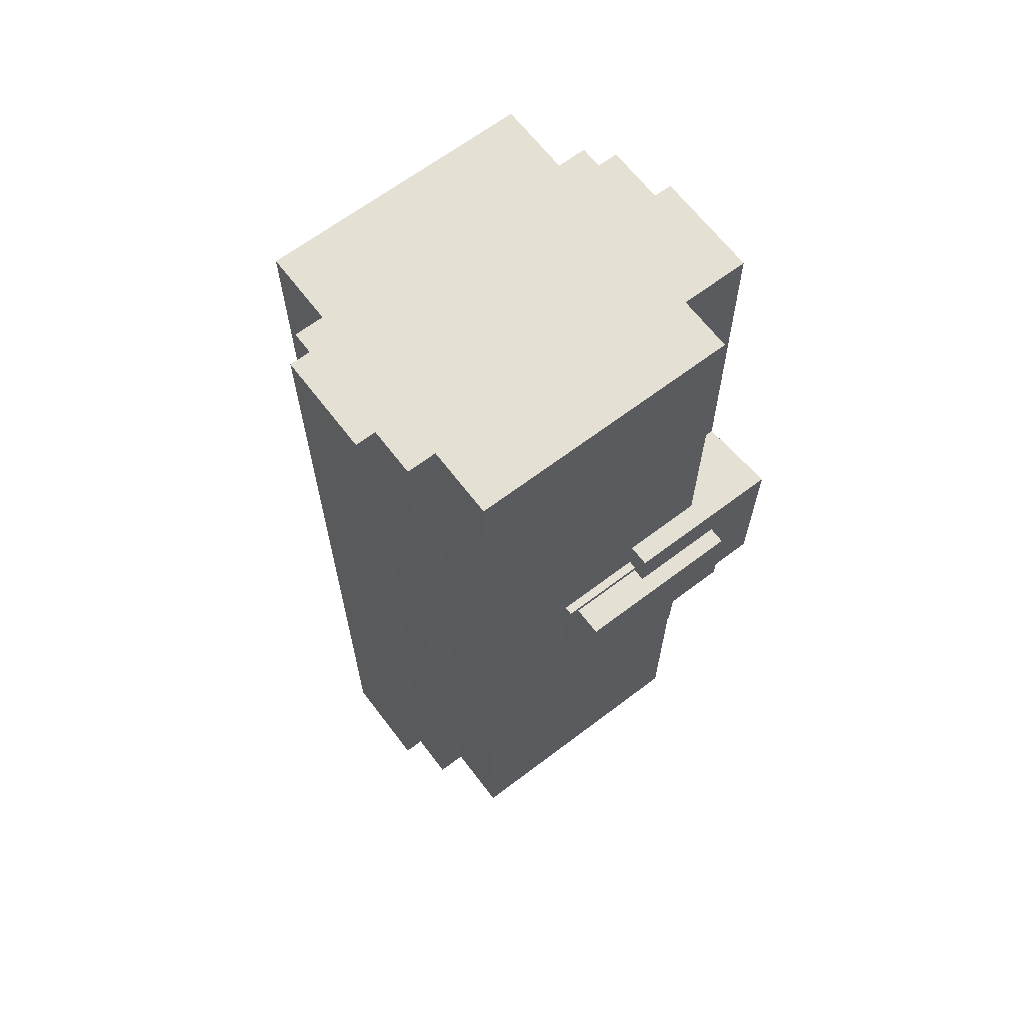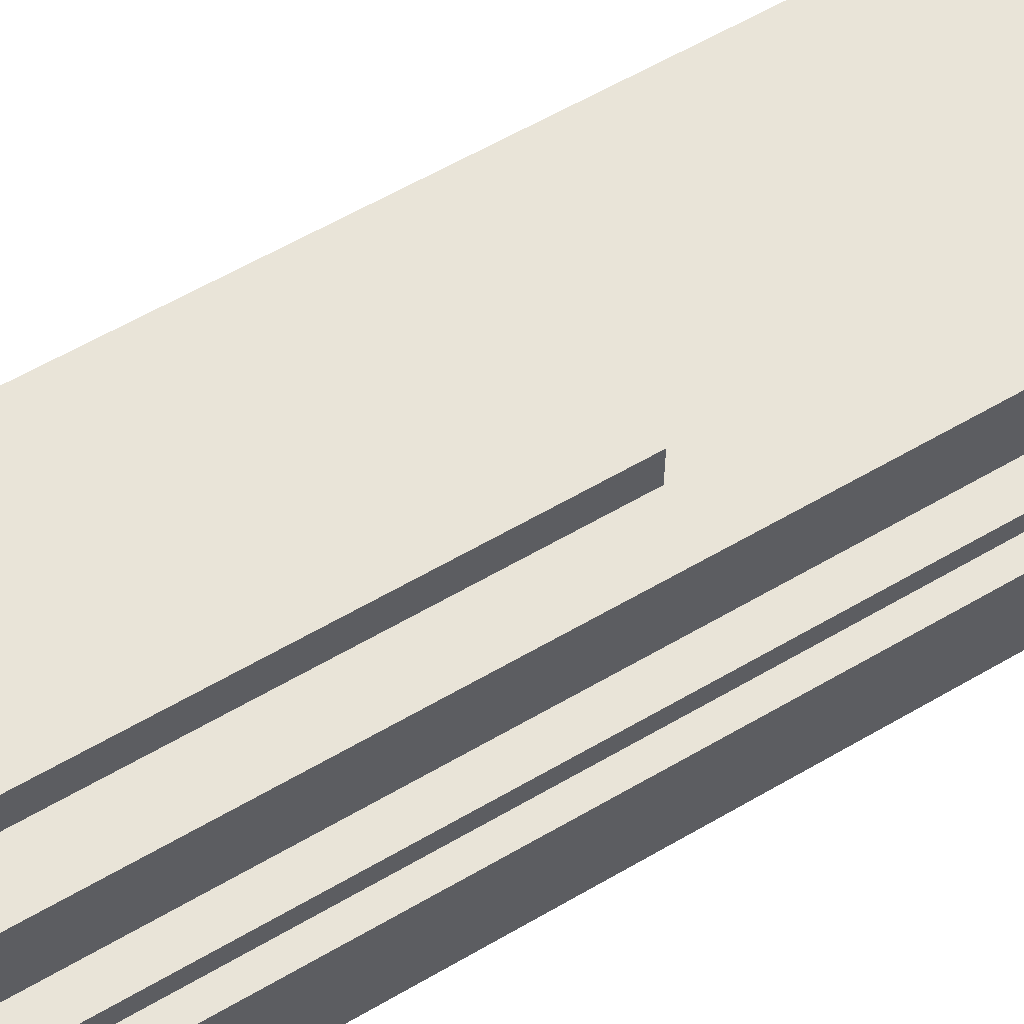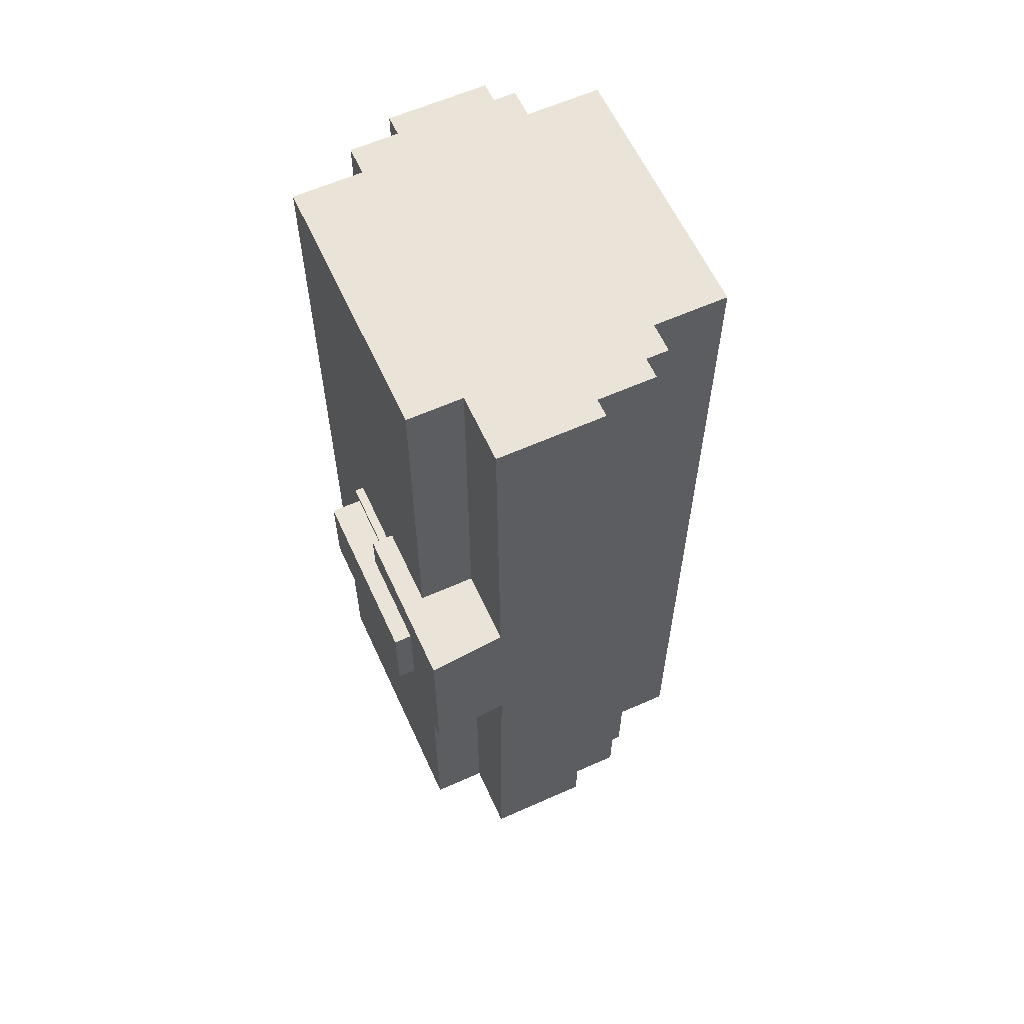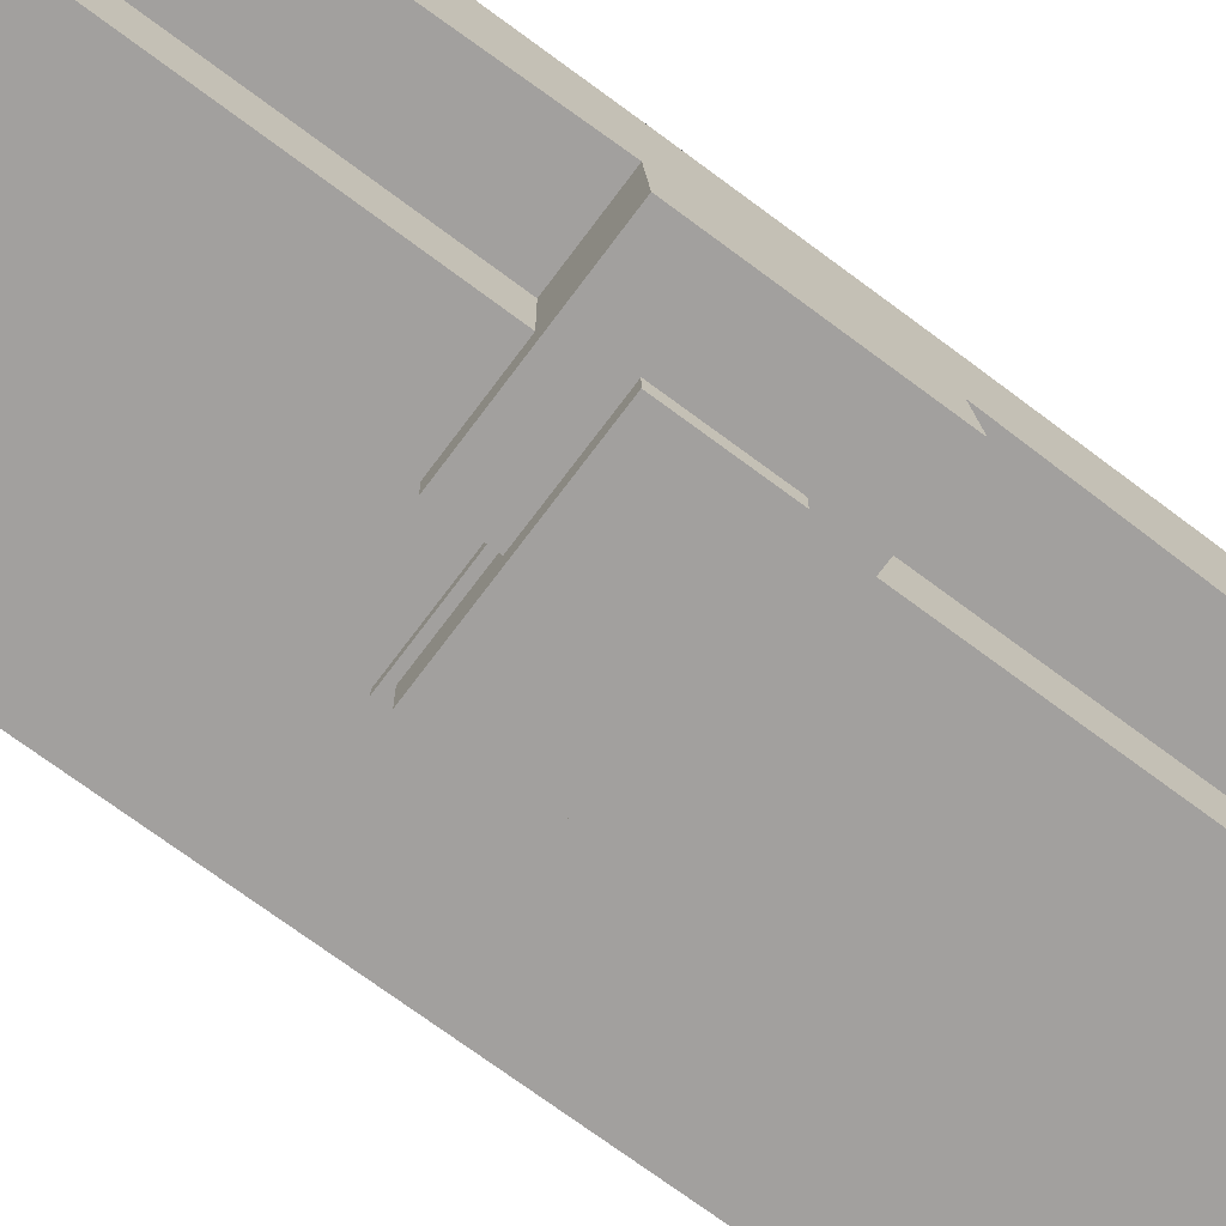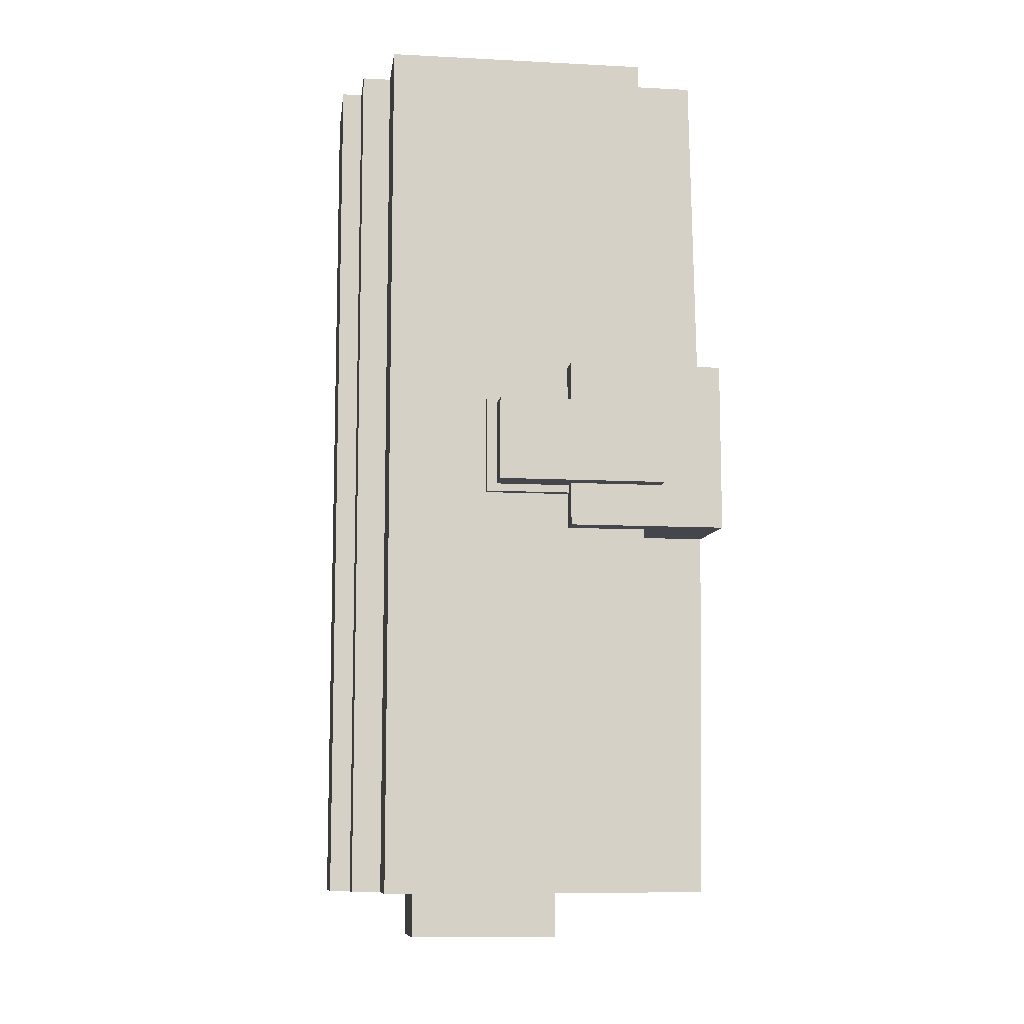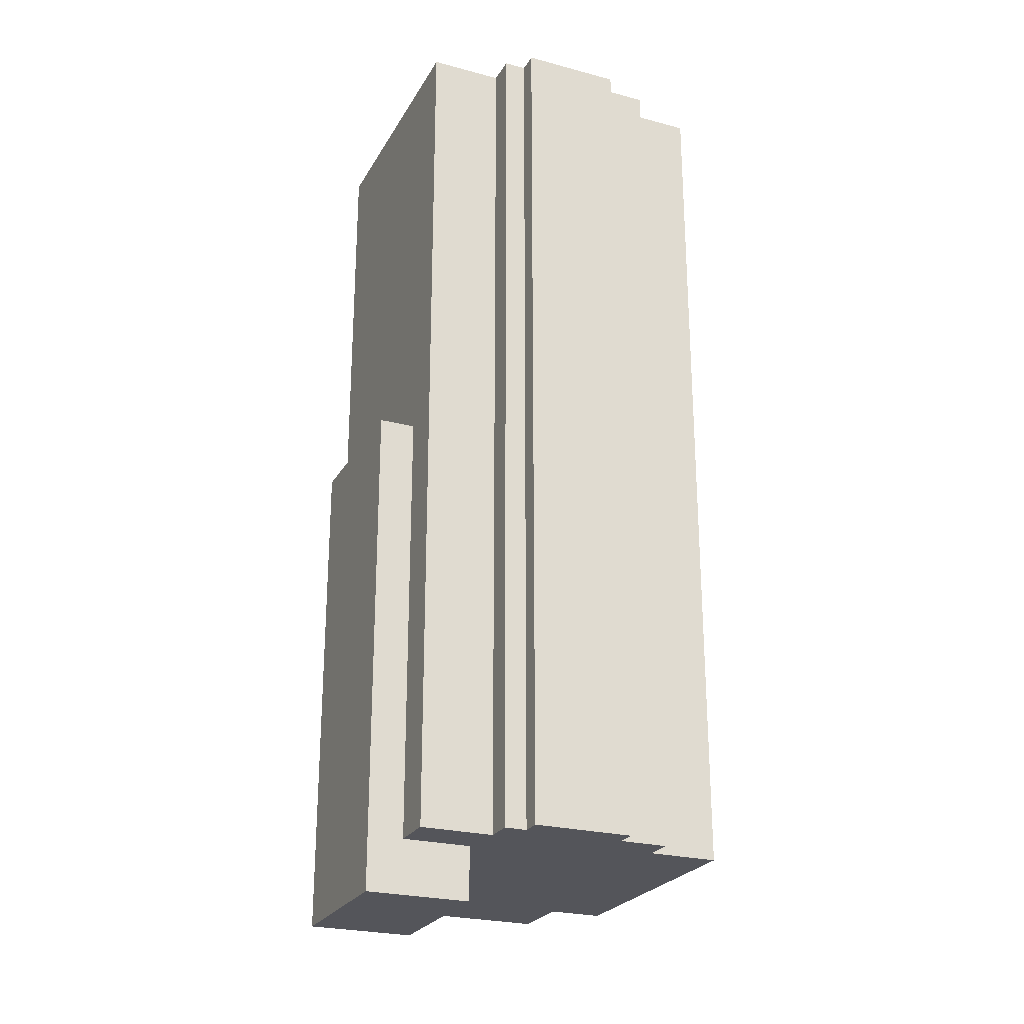
<metadata>
{"format":"obj","ext":"obj","renderer":"f3d","projection":"perspective","resolution":1024,"background":"white","views":[{"elev":65.6,"azim":142.7,"up":"+Y"},{"elev":60.5,"azim":59.2,"up":"+Z"},{"elev":60.8,"azim":-114.5,"up":"+Y"},{"elev":-71.9,"azim":-126.7,"up":"+Z"},{"elev":-10.1,"azim":172.6,"up":"+Y"},{"elev":-24.9,"azim":66.6,"up":"+Y"}]}
</metadata>
<code>
g old_man
v 0.6127 0.4837 -0.3403
v 0.5002 0.4837 -0.3403
v 0.6127 0.4837 -0.3206
v 0.5002 0.4837 -0.3291
v 0.5626 0.4837 -0.3291
v 0.5626 0.4837 -0.3206
v 0.6127 0.5398 -0.3206
v 0.6127 0.5398 -0.3403
v 0.5002 0.5398 -0.3403
v 0.5002 0.5398 -0.3291
v 0.5626 0.5398 -0.3291
v 0.5626 0.5398 -0.3206
v 0.6127 0.5398 -0.3403
v 0.5002 0.5398 -0.3403
v 0.6127 0.4837 -0.3403
v 0.5002 0.4837 -0.3403
v 0.6127 0.4837 -0.3403
v 0.6127 0.5398 -0.3403
v 0.6127 0.4837 -0.3206
v 0.6127 0.5398 -0.3206
v 0.5002 0.4837 -0.3403
v 0.5002 0.5398 -0.3403
v 0.5002 0.4837 -0.3291
v 0.5002 0.5398 -0.3291
v 0.5626 0.455 -0.3291
v 0.458 0.455 -0.3291
v 0.5626 0.455 -0.3149
v 0.4617 0.455 -0.279
v 0.5101 0.455 -0.3149
v 0.5101 0.455 -0.279
v 0.4617 0.568 -0.279
v 0.5626 0.568 -0.3291
v 0.458 0.568 -0.3291
v 0.5101 0.568 -0.3149
v 0.5626 0.568 -0.3149
v 0.5101 0.568 -0.279
v 0.458 0.455 -0.3291
v 0.458 0.568 -0.3291
v 0.458 0.455 -0.247
v 0.458 0.568 -0.247
v 0.4617 0.455 -0.279
v 0.4617 0.568 -0.279
v 0.6858 0.2093 -0.3149
v 0.5101 0.2093 -0.3149
v 0.6858 0.2093 -0.2694
v 0.5101 0.2093 -0.2694
v 0.5101 0.2093 -0.279
v 0.6858 0.2093 -0.3149
v 0.6858 0.793 -0.3149
v 0.6858 0.793 -0.2694
v 0.6858 0.2093 -0.2694
v 0.6858 0.2093 -0.1095
v 0.5101 0.2093 -0.1095
v 0.6858 0.793 -0.1095
v 0.5101 0.793 -0.1095
v 0.6554 0.2093 -0.1095
v 0.5482 0.5013 -0.1095
v 0.6554 0.5013 -0.1095
v 0.5482 0.2093 -0.1095
v 0.6858 0.793 -0.1095
v 0.5101 0.793 -0.1095
v 0.6858 0.793 -0.1578
v 0.5101 0.793 -0.1578
v 0.6858 0.793 -0.1578
v 0.6858 0.2093 -0.1095
v 0.6858 0.793 -0.1095
v 0.6858 0.2093 -0.1578
v 0.5101 0.793 -0.1578
v 0.5101 0.2093 -0.1095
v 0.5101 0.793 -0.1095
v 0.5101 0.2093 -0.1578
v 0.4654 0.2093 -0.2102
v 0.4773 0.793 -0.2102
v 0.4654 0.793 -0.2102
v 0.4773 0.2093 -0.2102
v 0.7186 0.2093 -0.2379
v 0.7186 0.793 -0.2379
v 0.7186 0.2093 -0.1724
v 0.7186 0.793 -0.1724
v 0.4773 0.793 -0.1724
v 0.4908 0.793 -0.2102
v 0.4773 0.793 -0.2102
v 0.4908 0.793 -0.1724
v 0.4773 0.793 -0.2102
v 0.4773 0.2093 -0.1724
v 0.4773 0.793 -0.1724
v 0.4773 0.2093 -0.2102
v 0.4908 0.2093 -0.1724
v 0.4773 0.2093 -0.1724
v 0.4773 0.793 -0.1724
v 0.4908 0.793 -0.1724
v 0.4654 0.793 -0.2102
v 0.5101 0.793 -0.279
v 0.4654 0.793 -0.279
v 0.4773 0.793 -0.2102
v 0.5101 0.793 -0.2102
v 0.5101 0.793 -0.2694
v 0.4908 0.793 -0.2102
v 0.4773 0.2093 -0.2102
v 0.4908 0.2093 -0.1724
v 0.4773 0.2093 -0.1724
v 0.4908 0.2093 -0.2102
v 0.6554 0.1739 -0.1548
v 0.5482 0.1739 -0.1548
v 0.6554 0.1739 -0.08589
v 0.5482 0.1739 -0.08589
v 0.6554 0.1739 -0.08589
v 0.5482 0.1739 -0.08589
v 0.6554 0.5013 -0.08589
v 0.5482 0.5013 -0.08589
v 0.6554 0.5013 -0.08589
v 0.5482 0.5013 -0.08589
v 0.6554 0.5013 -0.1095
v 0.5482 0.5013 -0.1095
v 0.6554 0.2093 -0.1548
v 0.5482 0.2093 -0.1548
v 0.6554 0.1739 -0.1548
v 0.5482 0.1739 -0.1548
v 0.6554 0.1739 -0.1548
v 0.6554 0.1739 -0.08589
v 0.6554 0.5013 -0.08589
v 0.6554 0.5013 -0.1095
v 0.6554 0.2093 -0.1095
v 0.6554 0.2093 -0.1548
v 0.5482 0.1739 -0.1548
v 0.5482 0.1739 -0.08589
v 0.5482 0.5013 -0.08589
v 0.5482 0.5013 -0.1095
v 0.5482 0.2093 -0.1095
v 0.5482 0.2093 -0.1548
v 0.5101 0.568 -0.3149
v 0.5101 0.793 -0.3149
v 0.5101 0.793 -0.279
v 0.5101 0.568 -0.279
v 0.5101 0.2093 -0.3149
v 0.5101 0.455 -0.3149
v 0.5101 0.2093 -0.279
v 0.5101 0.455 -0.279
v 0.4654 0.2093 -0.279
v 0.4654 0.793 -0.279
v 0.4654 0.2093 -0.2102
v 0.4654 0.793 -0.2102
v 0.458 0.568 -0.247
v 0.458 0.455 -0.247
v 0.4617 0.568 -0.279
v 0.4617 0.455 -0.279
v 0.5101 0.793 -0.279
v 0.4654 0.793 -0.279
v 0.5101 0.568 -0.279
v 0.4617 0.568 -0.279
v 0.5101 0.455 -0.279
v 0.4617 0.455 -0.279
v 0.5101 0.2093 -0.279
v 0.4654 0.2093 -0.279
v 0.5626 0.568 -0.3291
v 0.458 0.568 -0.3291
v 0.5626 0.455 -0.3291
v 0.458 0.455 -0.3291
v 0.5626 0.5398 -0.3291
v 0.5002 0.4837 -0.3291
v 0.5626 0.4837 -0.3291
v 0.5002 0.5398 -0.3291
v 0.5626 0.5398 -0.3291
v 0.5626 0.568 -0.3291
v 0.5626 0.568 -0.3149
v 0.5626 0.5398 -0.3206
v 0.5626 0.5438 -0.3206
v 0.5626 0.5438 -0.3149
v 0.5626 0.455 -0.3291
v 0.5626 0.4837 -0.3291
v 0.5626 0.455 -0.3149
v 0.5626 0.4837 -0.3206
v 0.5626 0.4786 -0.3206
v 0.5626 0.4786 -0.3149
v 0.6858 0.793 -0.3149
v 0.5101 0.793 -0.3149
v 0.6858 0.2093 -0.3149
v 0.5101 0.2093 -0.3149
v 0.5101 0.568 -0.3149
v 0.5101 0.455 -0.3149
v 0.5626 0.455 -0.3149
v 0.5626 0.568 -0.3149
v 0.5626 0.4786 -0.3149
v 0.6194 0.4786 -0.3149
v 0.6194 0.5438 -0.3149
v 0.5626 0.5438 -0.3149
v 0.7051 0.2093 -0.1578
v 0.6858 0.2093 -0.1578
v 0.7051 0.793 -0.1578
v 0.6858 0.793 -0.1578
v 0.7051 0.793 -0.2694
v 0.7051 0.2093 -0.2694
v 0.6858 0.2093 -0.2694
v 0.6858 0.793 -0.2694
v 0.6194 0.5438 -0.3206
v 0.5626 0.5438 -0.3206
v 0.6194 0.4786 -0.3206
v 0.5626 0.4786 -0.3206
v 0.5626 0.4837 -0.3206
v 0.6127 0.4837 -0.3206
v 0.6127 0.5398 -0.3206
v 0.5626 0.5398 -0.3206
v 0.6194 0.4786 -0.3206
v 0.5626 0.4786 -0.3206
v 0.5626 0.4786 -0.3149
v 0.6194 0.4786 -0.3149
v 0.6194 0.5438 -0.3206
v 0.5626 0.5438 -0.3206
v 0.5626 0.5438 -0.3149
v 0.6194 0.5438 -0.3149
v 0.6858 0.793 -0.2694
v 0.5101 0.793 -0.2694
v 0.6858 0.793 -0.3149
v 0.5101 0.793 -0.3149
v 0.5101 0.793 -0.279
v 0.5101 0.2093 -0.279
v 0.4654 0.2093 -0.279
v 0.5101 0.2093 -0.2102
v 0.4654 0.2093 -0.2102
v 0.4773 0.2093 -0.2102
v 0.4908 0.2093 -0.2102
v 0.5101 0.2093 -0.2694
v 0.5101 0.2093 -0.2211
v 0.7186 0.2093 -0.1724
v 0.7051 0.2093 -0.1724
v 0.7186 0.793 -0.1724
v 0.7051 0.793 -0.1724
v 0.7186 0.793 -0.2379
v 0.7051 0.793 -0.2379
v 0.7186 0.2093 -0.2379
v 0.7051 0.2093 -0.2379
v 0.7186 0.793 -0.1724
v 0.7051 0.793 -0.1724
v 0.7186 0.793 -0.2379
v 0.7051 0.793 -0.2379
v 0.7186 0.2093 -0.2379
v 0.7051 0.2093 -0.2379
v 0.7186 0.2093 -0.1724
v 0.7051 0.2093 -0.1724
v 0.6858 0.2093 -0.1578
v 0.5101 0.2093 -0.1578
v 0.6858 0.2093 -0.1095
v 0.5101 0.2093 -0.1095
v 0.6554 0.2093 -0.1095
v 0.6554 0.2093 -0.1548
v 0.5482 0.2093 -0.1548
v 0.5482 0.2093 -0.1095
v 0.7051 0.2093 -0.2694
v 0.7051 0.2093 -0.1578
v 0.4908 0.2093 -0.1578
v 0.4908 0.2093 -0.2102
v 0.5101 0.2093 -0.2102
v 0.7051 0.2093 -0.2379
v 0.6858 0.2093 -0.1578
v 0.6858 0.2093 -0.2694
v 0.5101 0.2093 -0.2694
v 0.4908 0.2093 -0.1724
v 0.7051 0.2093 -0.1724
v 0.5101 0.2093 -0.1578
v 0.5101 0.2093 -0.2211
v 0.4908 0.2093 -0.1578
v 0.5101 0.793 -0.1578
v 0.4908 0.793 -0.1578
v 0.5101 0.2093 -0.1578
v 0.7051 0.793 -0.1578
v 0.4908 0.793 -0.1578
v 0.7051 0.793 -0.2694
v 0.5101 0.793 -0.2694
v 0.5101 0.793 -0.2102
v 0.4908 0.793 -0.2102
v 0.6858 0.793 -0.1578
v 0.7051 0.793 -0.1724
v 0.6858 0.793 -0.2694
v 0.4908 0.793 -0.1724
v 0.5101 0.793 -0.1578
v 0.7051 0.793 -0.2379
v 0.7051 0.2093 -0.2694
v 0.7051 0.793 -0.2694
v 0.7051 0.793 -0.2379
v 0.7051 0.2093 -0.2379
v 0.7051 0.2093 -0.1724
v 0.7051 0.2093 -0.1578
v 0.7051 0.793 -0.1578
v 0.7051 0.793 -0.1724
v 0.4908 0.2093 -0.1724
v 0.4908 0.2093 -0.1578
v 0.4908 0.793 -0.1578
v 0.4908 0.793 -0.1724
v 0.6194 0.4786 -0.3206
v 0.6194 0.5438 -0.3206
v 0.6194 0.5438 -0.3149
v 0.6194 0.4786 -0.3149
f 4 2 5
f 1 5 2
f 6 5 3
f 1 3 5
f 12 7 11
f 8 11 7
f 10 11 9
f 8 9 11
f 14 13 15 16
f 18 20 19 17
f 22 21 23 24
f 29 26 25
f 27 29 25
f 29 30 28 26
f 36 34 33 31
f 32 33 34 35
f 37 41 42 38
f 40 42 41 39
f 47 44 43 45
f 46 47 45
f 49 50 51 48
f 58 56 52
f 57 53 59
f 57 58 54 55
f 52 54 58
f 53 57 55
f 61 60 62 63
f 64 66 65 67
f 68 71 69 70
f 72 75 73 74
f 77 79 78 76
f 80 83 81 82
f 84 87 85 86
f 89 88 91 90
f 97 98 96
f 94 95 98
f 94 97 93
f 94 92 95
f 97 94 98
f 99 102 100 101
f 104 103 105 106
f 108 107 109 110
f 112 111 113 114
f 116 115 117 118
f 124 123 119
f 120 119 123
f 122 121 123
f 120 123 121
f 130 125 129
f 126 129 125
f 128 129 127
f 126 127 129
f 132 131 134 133
f 136 135 137 138
f 144 146 139
f 143 140 145
f 141 142 143 144
f 139 141 144
f 140 143 142
f 148 147 149 150
f 152 151 153 154
f 162 155 159
f 160 156 162
f 155 162 156
f 160 161 157
f 156 160 158
f 157 158 160
f 164 167 163
f 166 163 167
f 165 167 164
f 167 165 168
f 170 173 169
f 171 169 173
f 172 173 170
f 171 173 174
f 182 175 185
f 184 185 175
f 186 182 185
f 176 175 182
f 176 182 179
f 181 183 184
f 175 177 184
f 177 181 184
f 180 181 178
f 177 178 181
f 188 187 189 190
f 194 191 192 193
f 196 195 201 202
f 200 201 195
f 198 200 197
f 195 197 200
f 200 198 199
f 204 203 206 205
f 209 210 207 208
f 215 212 211
f 214 215 211 213
f 217 216 222
f 223 221 222
f 217 222 221
f 223 218 221
f 217 220 219
f 217 221 220
f 225 224 226 227
f 229 228 230 231
f 233 232 234 235
f 237 236 238 239
f 246 240 245
f 242 245 240
f 243 241 246
f 240 246 241
f 245 242 244
f 246 247 243
f 255 248 253
f 260 255 253
f 255 260 256
f 253 252 260
f 252 253 258
f 254 258 249
f 254 259 252
f 257 251 252 259
f 257 259 250
f 258 254 252
f 261 264 262 263
f 271 265 272
f 271 269 275
f 266 275 274
f 275 269 270 274
f 269 271 272
f 273 276 267
f 269 276 273
f 273 268 269
f 272 276 269
f 278 279 280 277
f 284 283 282 281
f 288 285 286 287
f 290 291 292 289

</code>
